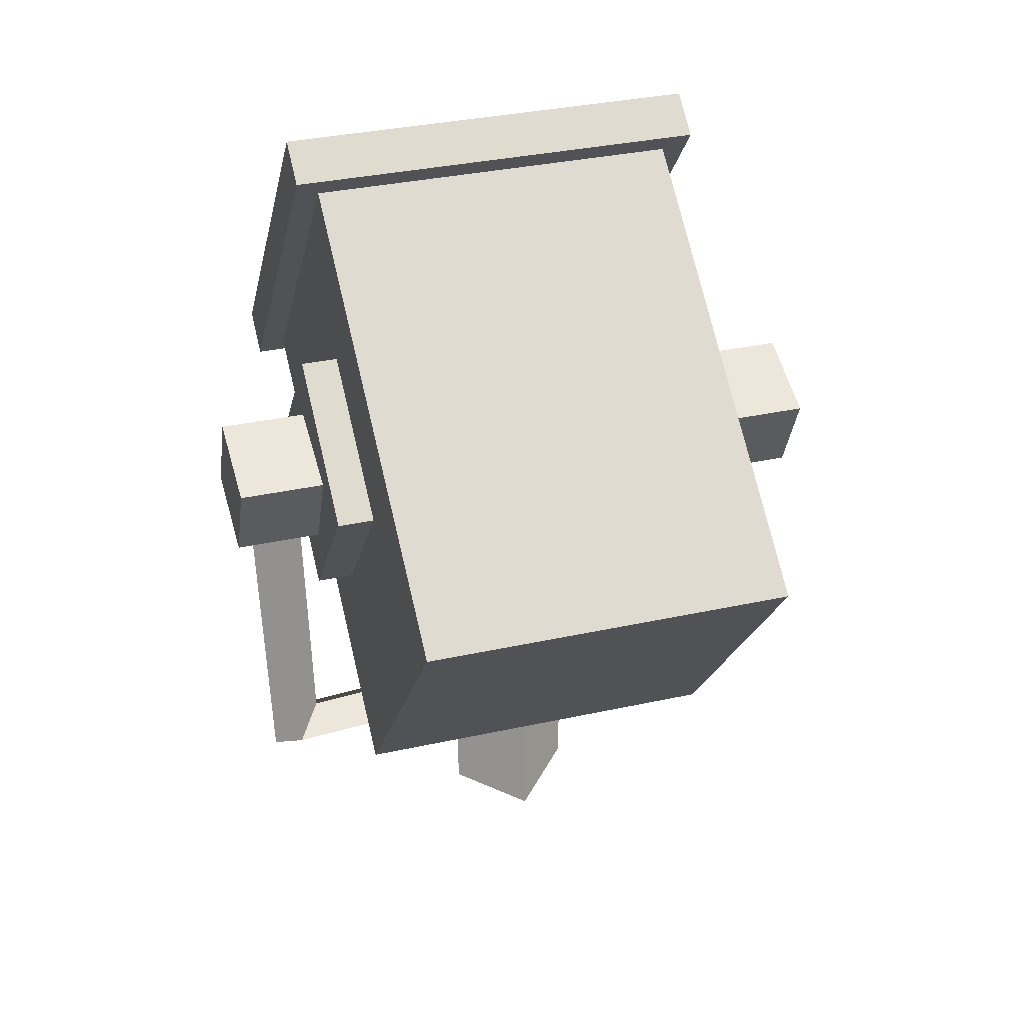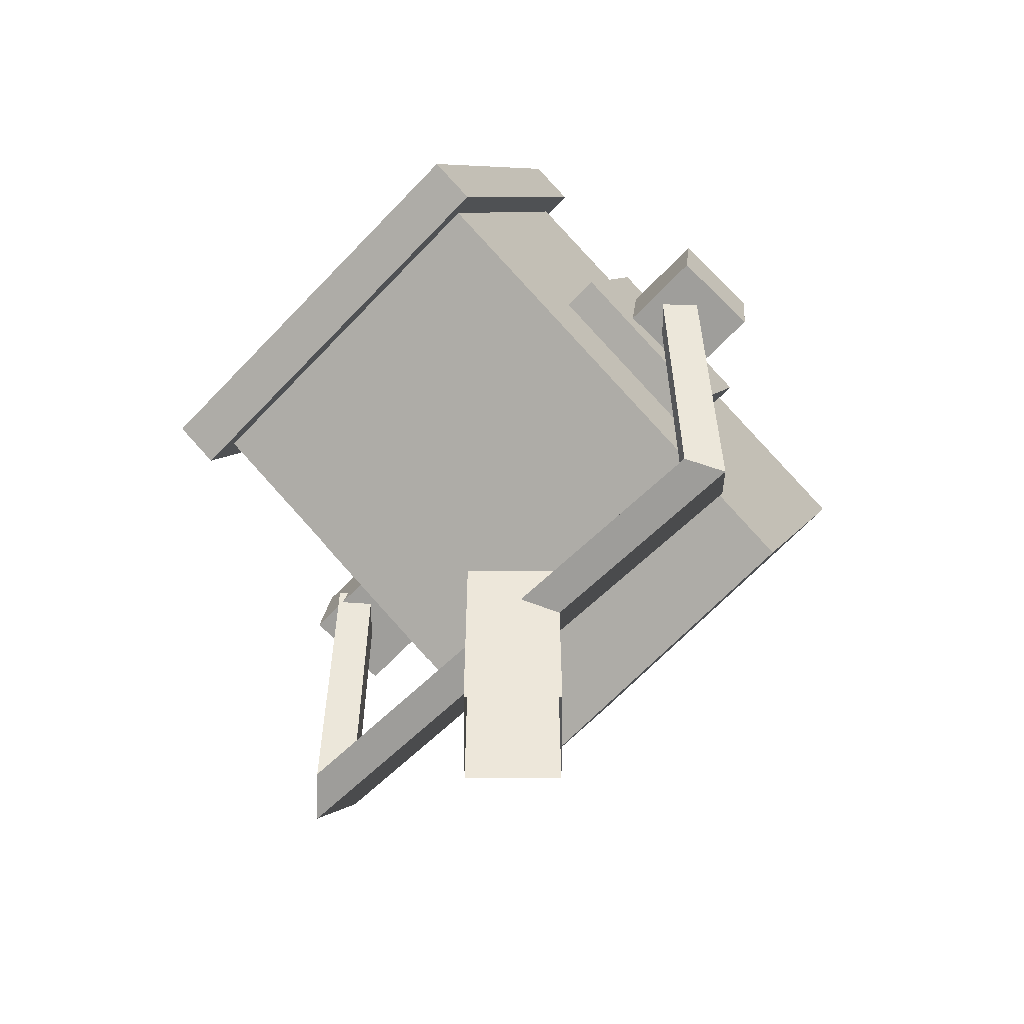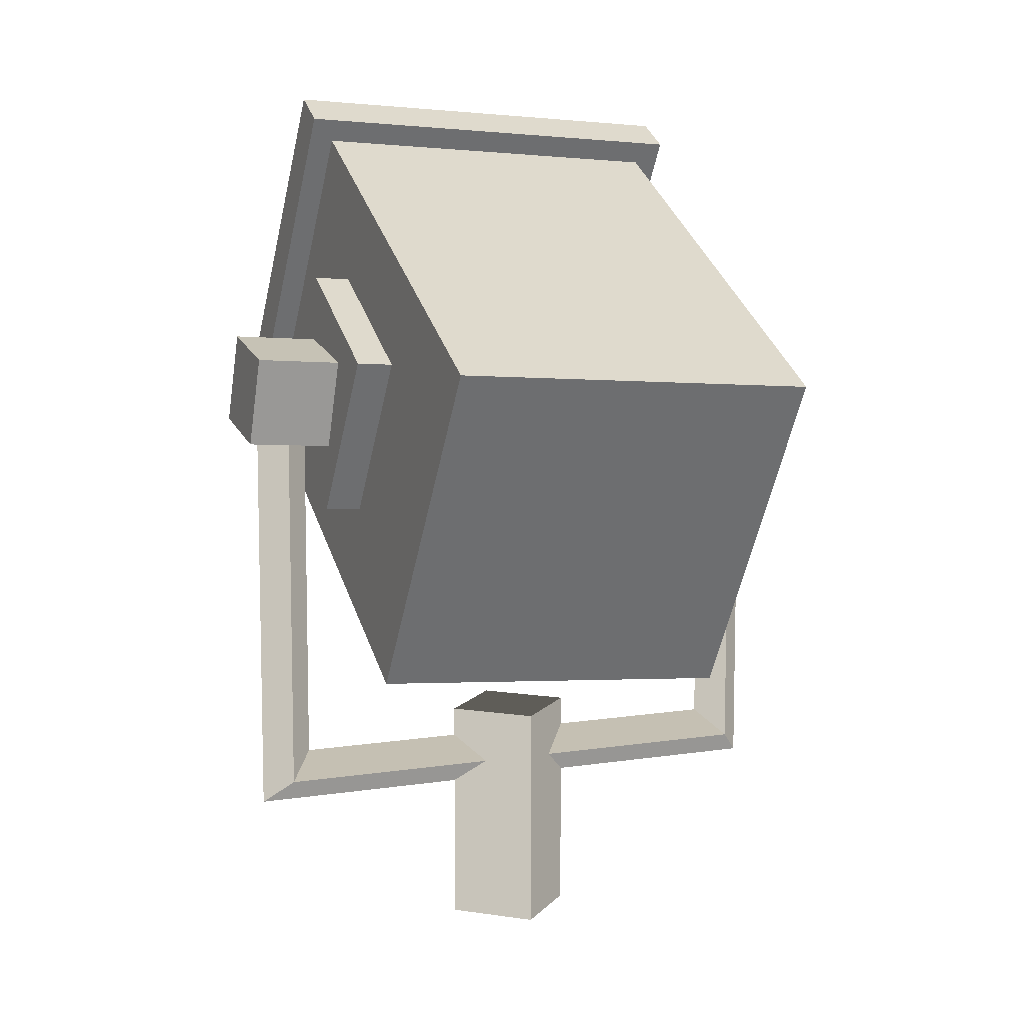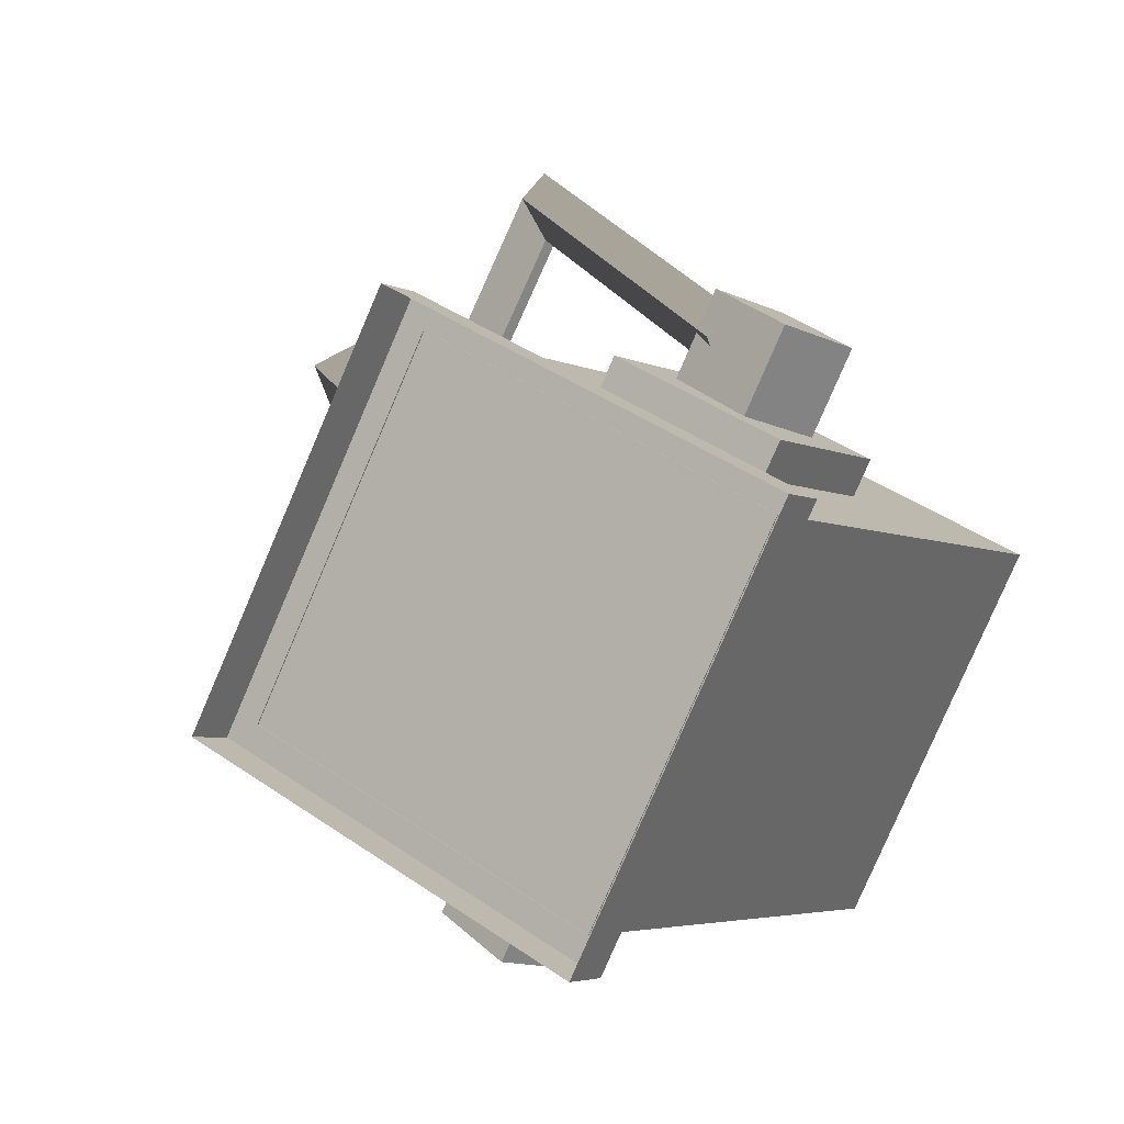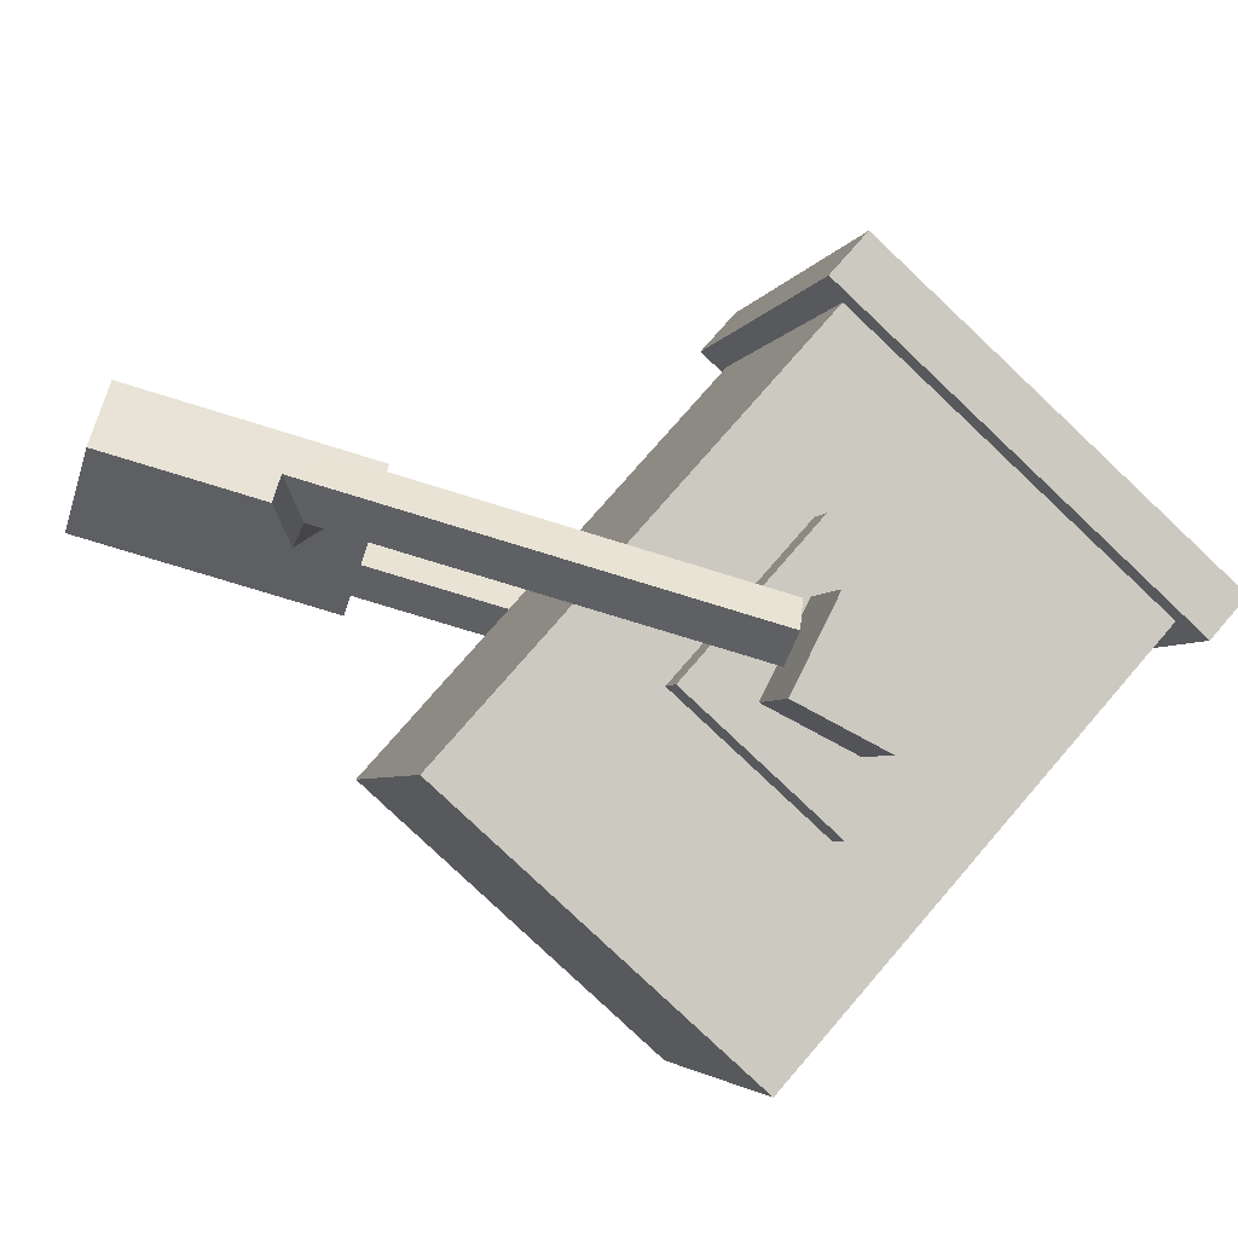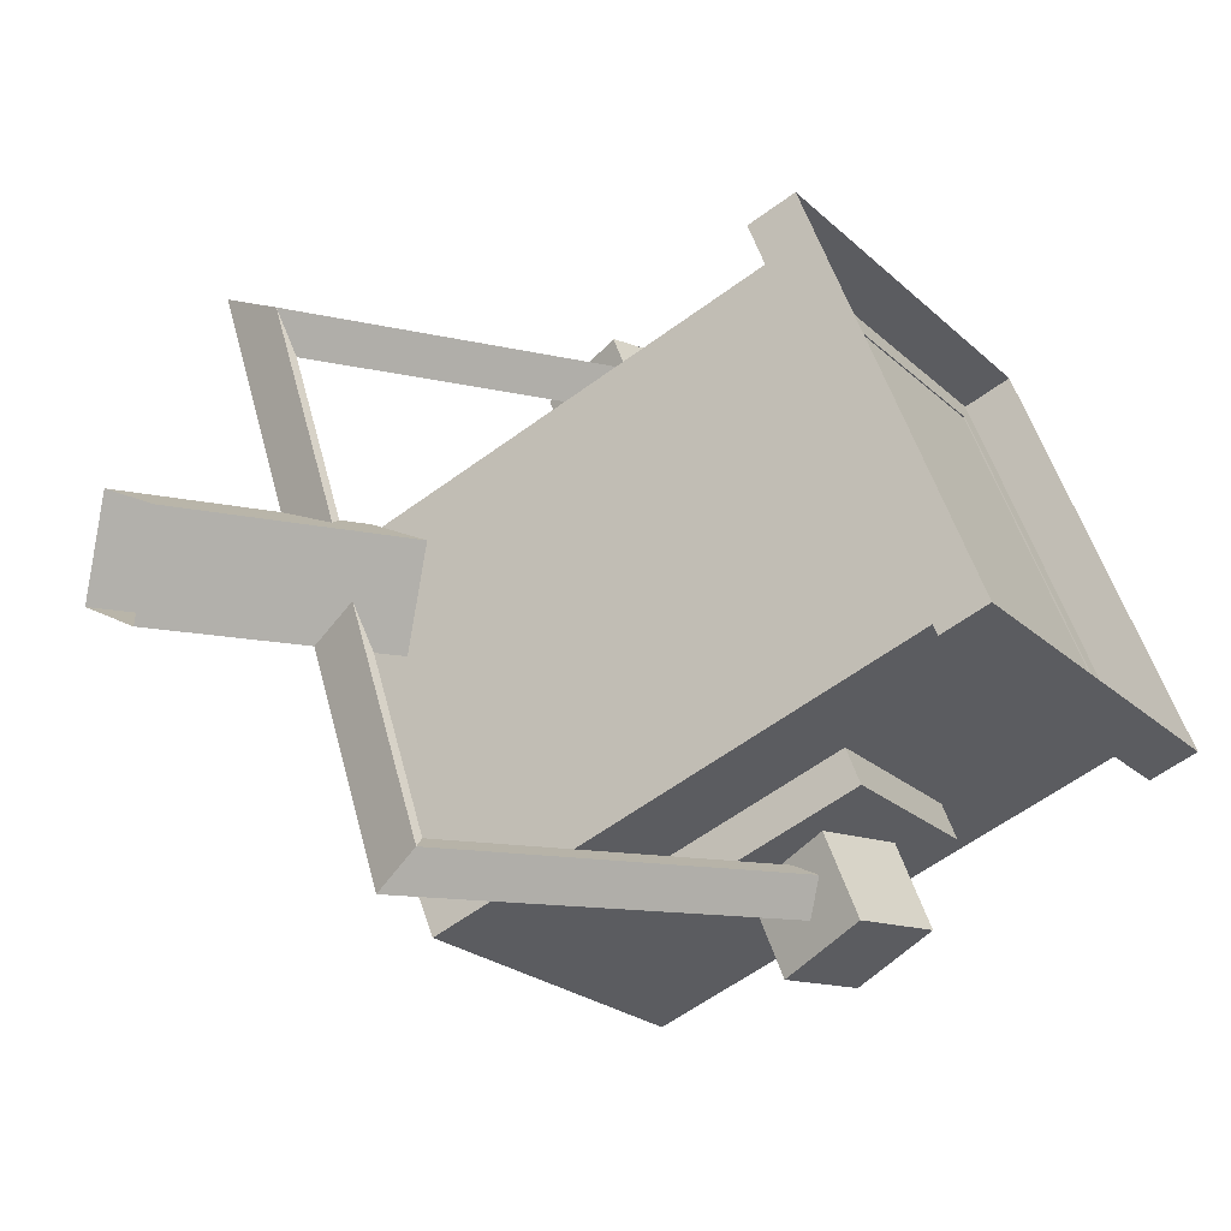
<metadata>
{"format":"obj","ext":"obj","renderer":"f3d","projection":"perspective","resolution":1024,"background":"white","views":[{"elev":46.3,"azim":-135.0,"up":"+Y"},{"elev":-61.4,"azim":108.0,"up":"+Y"},{"elev":9.3,"azim":-139.8,"up":"+Y"},{"elev":27.8,"azim":154.1,"up":"+Z"},{"elev":-67.5,"azim":72.0,"up":"+Z"},{"elev":-10.5,"azim":56.1,"up":"+Z"}]}
</metadata>
<code>
g default
v 0.2244 0.3138 -0.01293
v 0.1195 0.2983 0.1822
v -0.009486 0.1836 -0.149
v -0.1144 0.1682 0.04621
v -0.009486 0.1836 -0.149
v -0.1144 0.1682 0.04621
v -0.1011 0.3832 -0.1824
v -0.206 0.3677 0.0128
v -0.1011 0.3832 -0.1824
v -0.206 0.3677 0.0128
v 0.1328 0.5134 -0.04634
v 0.02791 0.4979 0.1488
v 0.02791 0.4979 0.1488
v -0.206 0.3677 0.0128
v 0.1195 0.2983 0.1822
v -0.1144 0.1682 0.04621
v -0.1011 0.3832 -0.1824
v 0.1328 0.5134 -0.04634
v -0.009486 0.1836 -0.149
v 0.2244 0.3138 -0.01293
v 0.03708 0.5226 0.1727
v 0.156 0.5402 -0.04866
v 0.0142 0.5099 0.1593
v 0.1331 0.5275 -0.06196
v 0.0142 0.5099 0.1593
v 0.1331 0.5275 -0.06196
v 0.1181 0.2836 0.1972
v 0.237 0.3011 -0.02409
v 0.1181 0.2836 0.1972
v 0.237 0.3011 -0.02409
v 0.141 0.2963 0.2105
v 0.2599 0.3139 -0.01078
v 0.2599 0.3139 -0.01078
v 0.237 0.3011 -0.02409
v 0.156 0.5402 -0.04866
v 0.1331 0.5275 -0.06196
v 0.1181 0.2836 0.1972
v 0.141 0.2963 0.2105
v 0.0142 0.5099 0.1593
v 0.03708 0.5226 0.1727
v -0.01476 0.4091 0.1173
v -0.02573 0.4075 0.1377
v 0.02948 0.3127 0.1334
v 0.01851 0.3111 0.1538
v 0.02948 0.3127 0.1334
v 0.01851 0.3111 0.1538
v -0.05409 0.2662 0.0848
v -0.06505 0.2646 0.1052
v -0.05409 0.2662 0.0848
v -0.06505 0.2646 0.1052
v -0.09833 0.3626 0.06868
v -0.1093 0.361 0.08907
v -0.09833 0.3626 0.06868
v -0.1093 0.361 0.08907
v -0.01476 0.4091 0.1173
v -0.02573 0.4075 0.1377
v -0.02573 0.4075 0.1377
v -0.1093 0.361 0.08907
v 0.01851 0.3111 0.1538
v -0.06505 0.2646 0.1052
v 0.08882 0.4244 -0.07545
v 0.1331 0.328 -0.05932
v 0.09978 0.426 -0.09585
v 0.144 0.3296 -0.07971
v 0.1331 0.328 -0.05932
v 0.04949 0.2815 -0.1079
v 0.144 0.3296 -0.07971
v 0.06046 0.2831 -0.1283
v 0.04949 0.2815 -0.1079
v 0.005254 0.3779 -0.124
v 0.06046 0.2831 -0.1283
v 0.01622 0.3795 -0.1444
v 0.005254 0.3779 -0.124
v 0.08882 0.4244 -0.07545
v 0.01622 0.3795 -0.1444
v 0.09978 0.426 -0.09585
v 0.09978 0.426 -0.09585
v 0.144 0.3296 -0.07971
v 0.01622 0.3795 -0.1444
v 0.06046 0.2831 -0.1283
v 0.08615 0.3262 -0.1694
v -0.08773 0.3005 0.1541
v 0.07536 0.3799 -0.1709
v -0.09852 0.3542 0.1526
v 0.07536 0.3799 -0.1709
v -0.09852 0.3542 0.1526
v 0.1225 0.3901 -0.1448
v -0.05142 0.3644 0.1787
v 0.1225 0.3901 -0.1448
v -0.05142 0.3644 0.1787
v 0.1332 0.3364 -0.1433
v -0.04063 0.3107 0.1803
v 0.1332 0.3364 -0.1433
v -0.04063 0.3107 0.1803
v 0.08615 0.3262 -0.1694
v -0.08773 0.3005 0.1541
v -0.08773 0.3005 0.1541
v -0.04063 0.3107 0.1803
v -0.09852 0.3542 0.1526
v -0.05142 0.3644 0.1787
v 0.1332 0.3364 -0.1433
v 0.08615 0.3262 -0.1694
v 0.1225 0.3901 -0.1448
v 0.07536 0.3799 -0.1709
v 0.09392 0.3254 -0.1141
v 0.09394 0.1165 -0.1141
v 0.1156 0.3254 -0.1208
v 0.1157 0.1007 -0.1208
v -0.03542 0.1165 0.1395
v -0.03544 0.3254 0.1395
v -0.02808 0.1007 0.161
v -0.0281 0.3254 0.161
v 0.09394 0.1165 -0.1141
v -0.03542 0.1165 0.1395
v 0.1157 0.1007 -0.1208
v -0.02808 0.1007 0.161
v 0.1156 0.3254 -0.1208
v 0.1157 0.1007 -0.1208
v 0.1083 0.3254 -0.1423
v 0.1083 0.08484 -0.1423
v -0.02808 0.1007 0.161
v -0.0281 0.3254 0.161
v -0.0498 0.08485 0.1677
v -0.04981 0.3254 0.1677
v 0.1157 0.1007 -0.1208
v -0.02808 0.1007 0.161
v 0.1083 0.08484 -0.1423
v -0.0498 0.08485 0.1677
v 0.1083 0.3254 -0.1423
v 0.1083 0.08484 -0.1423
v 0.08658 0.3254 -0.1356
v 0.0866 0.1007 -0.1356
v -0.0498 0.08485 0.1677
v -0.04981 0.3254 0.1677
v -0.05714 0.1007 0.1462
v -0.05715 0.3254 0.1462
v 0.1083 0.08484 -0.1423
v -0.0498 0.08485 0.1677
v 0.0866 0.1007 -0.1356
v -0.05714 0.1007 0.1462
v 0.08658 0.3254 -0.1356
v 0.0866 0.1007 -0.1356
v 0.09392 0.3254 -0.1141
v 0.09394 0.1165 -0.1141
v -0.05714 0.1007 0.1462
v -0.05715 0.3254 0.1462
v -0.03542 0.1165 0.1395
v -0.03544 0.3254 0.1395
v 0.0866 0.1007 -0.1356
v -0.05714 0.1007 0.1462
v 0.09394 0.1165 -0.1141
v -0.03542 0.1165 0.1395
v 0.06434 0.1347 0.03063
v 0.01136 0.1347 0.04782
v 0.06435 -0.006858 0.03063
v 0.01137 -0.006862 0.04783
v 0.04716 -0.006862 -0.02235
v -0.005823 -0.006865 -0.005158
v 0.04715 0.1347 -0.02236
v -0.005831 0.1347 -0.005164
v 0.04715 0.1347 -0.02236
v -0.005832 0.1347 -0.005164
v 0.06434 0.1347 0.03063
v 0.01136 0.1347 0.04782
v 0.01136 0.1347 0.04782
v -0.005831 0.1347 -0.005164
v 0.01137 -0.006862 0.04783
v -0.005823 -0.006865 -0.005158
v 0.04715 0.1347 -0.02236
v 0.06434 0.1347 0.03063
v 0.04716 -0.006862 -0.02235
v 0.06435 -0.006858 0.03063
g polySurface2 Lamp:polySurface8362852__tc_spotlight_blue1
f 1 2 3
f 2 4 3
f 5 6 7
f 6 8 7
f 9 10 11
f 10 12 11
f 13 14 15
f 14 16 15
f 17 18 19
f 18 20 19
f 21 22 23
f 22 24 23
f 25 26 27
f 26 28 27
f 29 30 31
f 30 32 31
f 33 34 35
f 34 36 35
f 37 38 39
f 38 40 39
f 41 42 43
f 42 44 43
f 45 46 47
f 46 48 47
f 49 50 51
f 50 52 51
f 53 54 55
f 54 56 55
f 57 58 59
f 58 60 59
f 61 62 63
f 62 64 63
f 65 66 67
f 66 68 67
f 69 70 71
f 70 72 71
f 73 74 75
f 74 76 75
f 77 78 79
f 78 80 79
f 81 82 83
f 82 84 83
f 85 86 87
f 86 88 87
f 89 90 91
f 90 92 91
f 93 94 95
f 94 96 95
f 97 98 99
f 98 100 99
f 101 102 103
f 102 104 103
f 105 106 107
f 106 108 107
f 109 110 111
f 110 112 111
f 113 114 115
f 114 116 115
f 117 118 119
f 118 120 119
f 121 122 123
f 122 124 123
f 125 126 127
f 126 128 127
f 129 130 131
f 130 132 131
f 133 134 135
f 134 136 135
f 137 138 139
f 138 140 139
f 141 142 143
f 142 144 143
f 145 146 147
f 146 148 147
f 149 150 151
f 150 152 151
f 153 154 155
f 154 156 155
f 157 158 159
f 158 160 159
f 161 162 163
f 162 164 163
f 165 166 167
f 166 168 167
f 169 170 171
f 170 172 171

</code>
